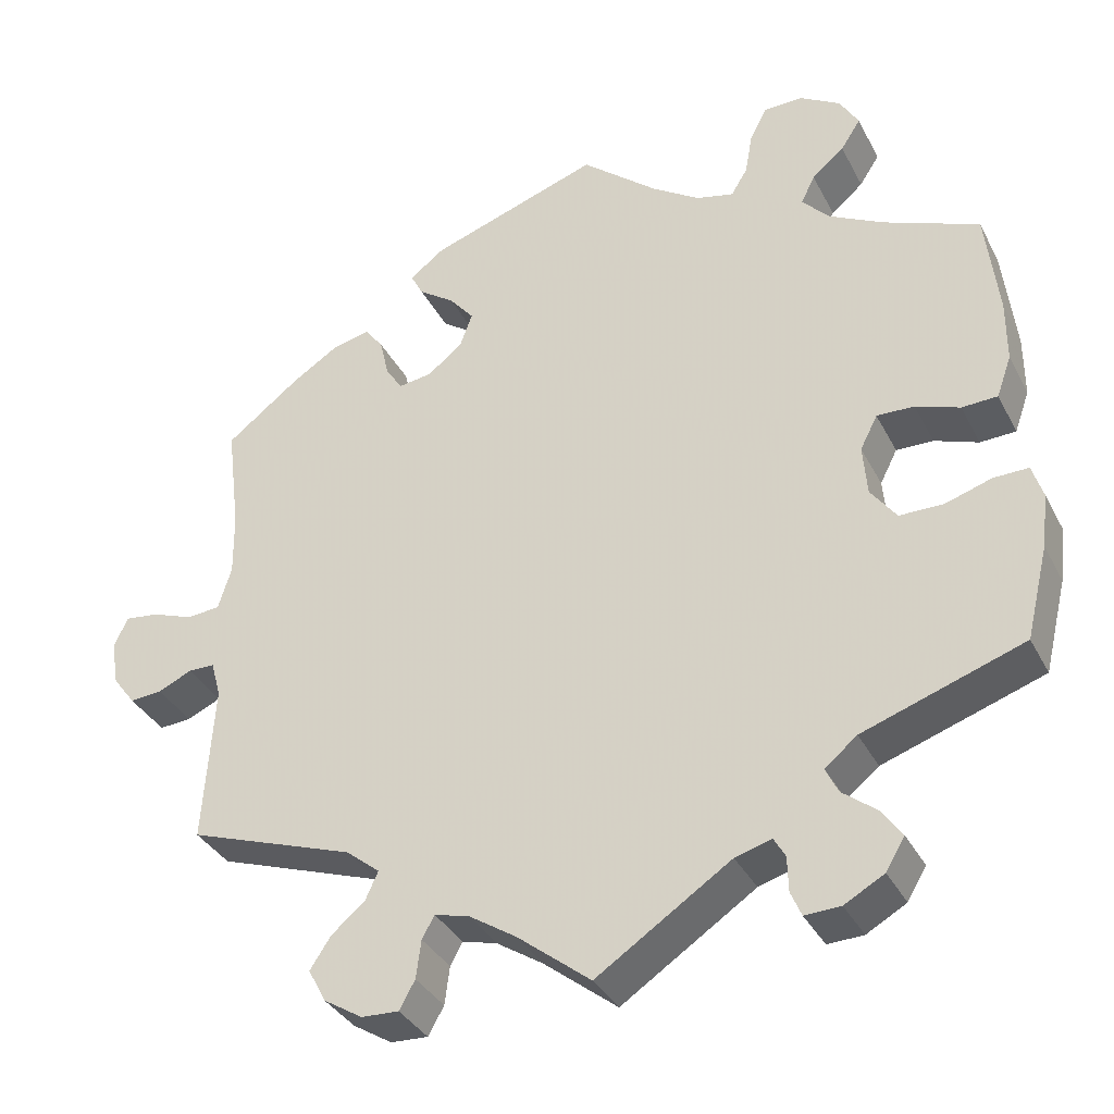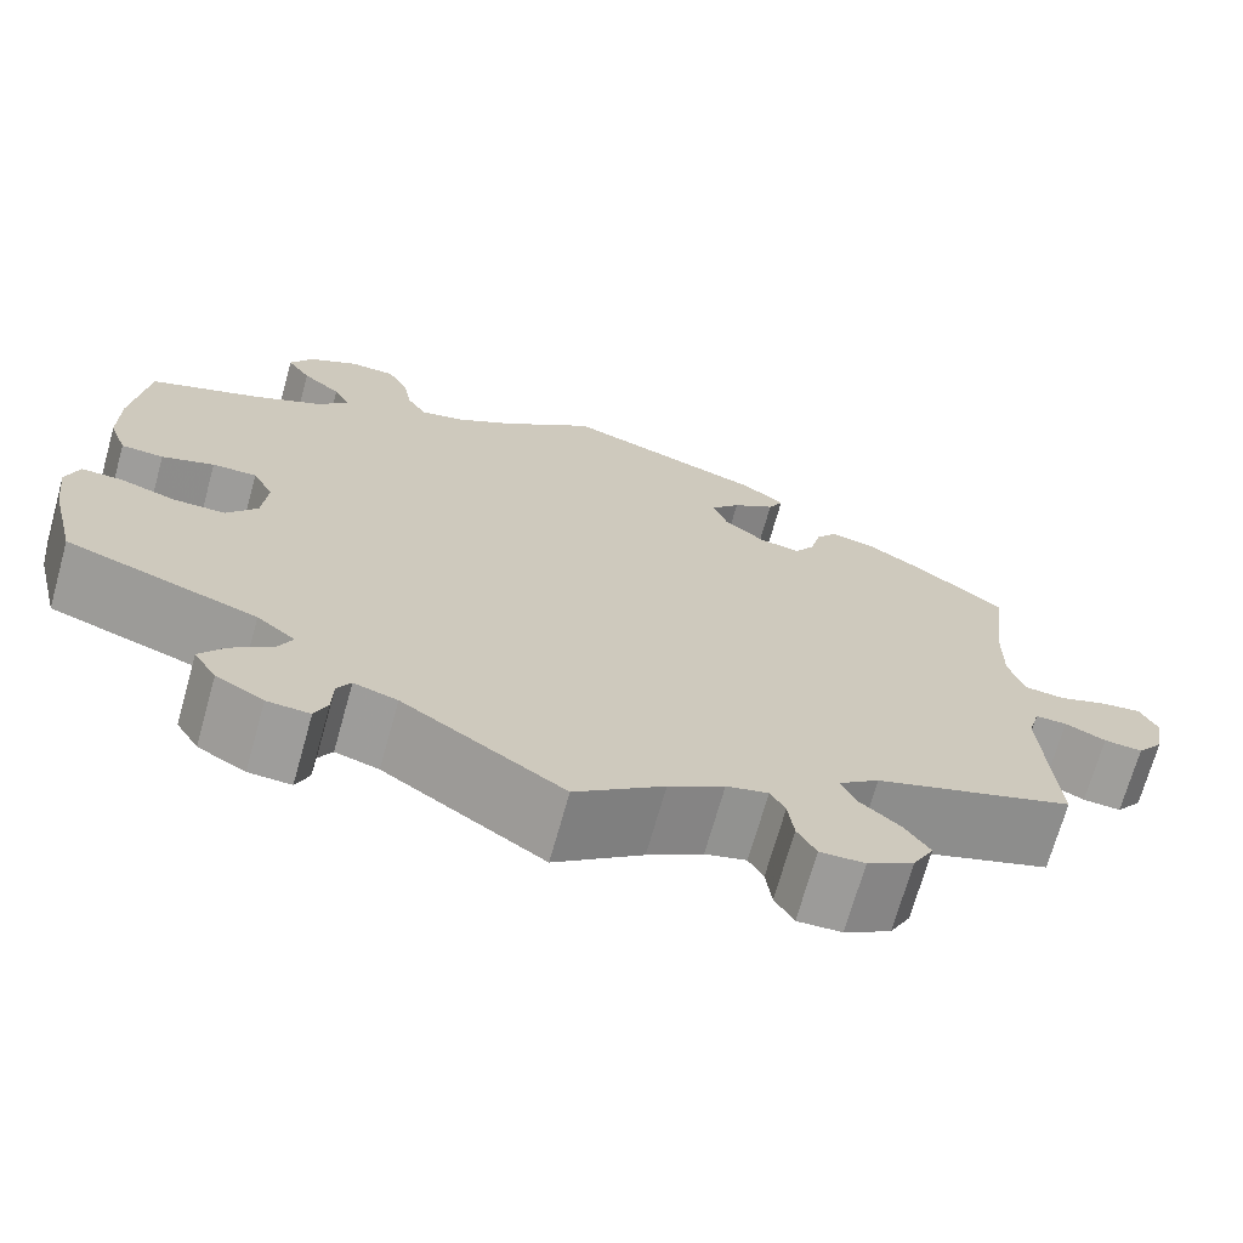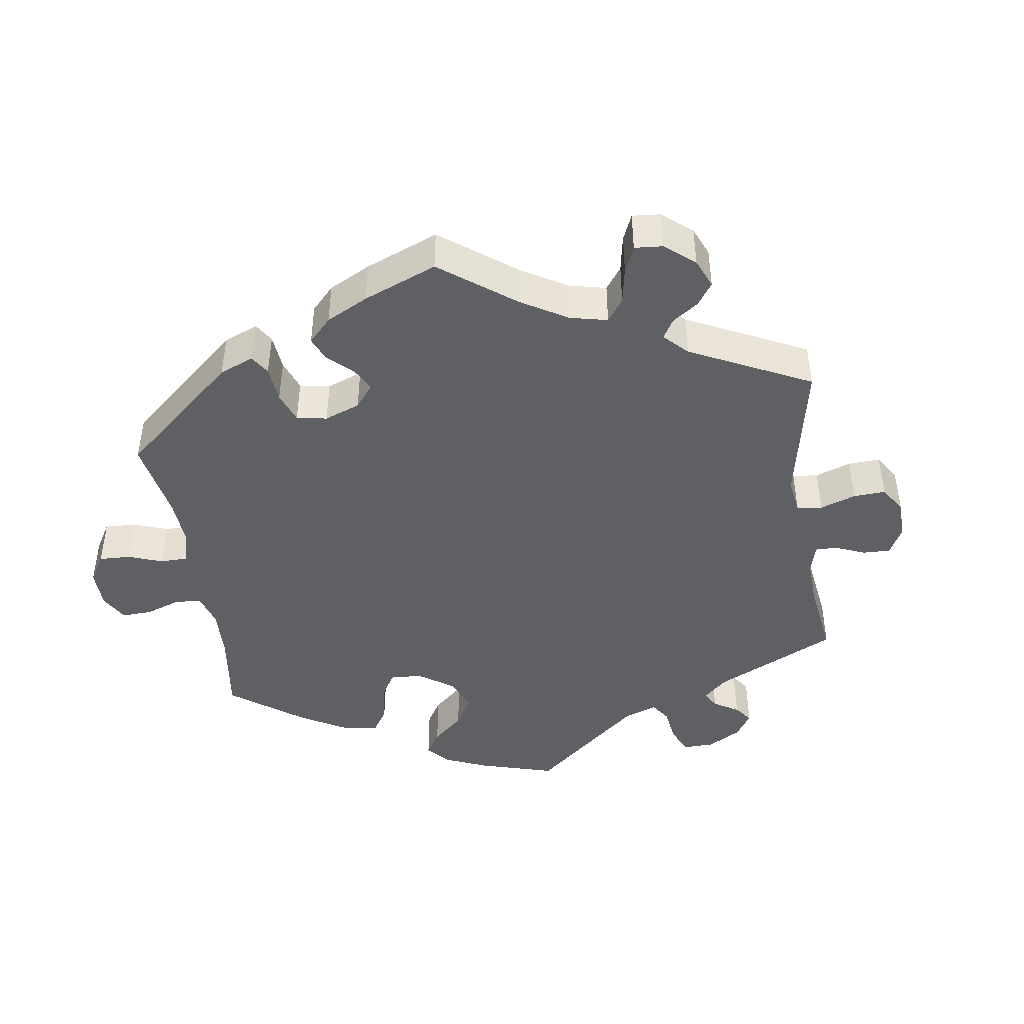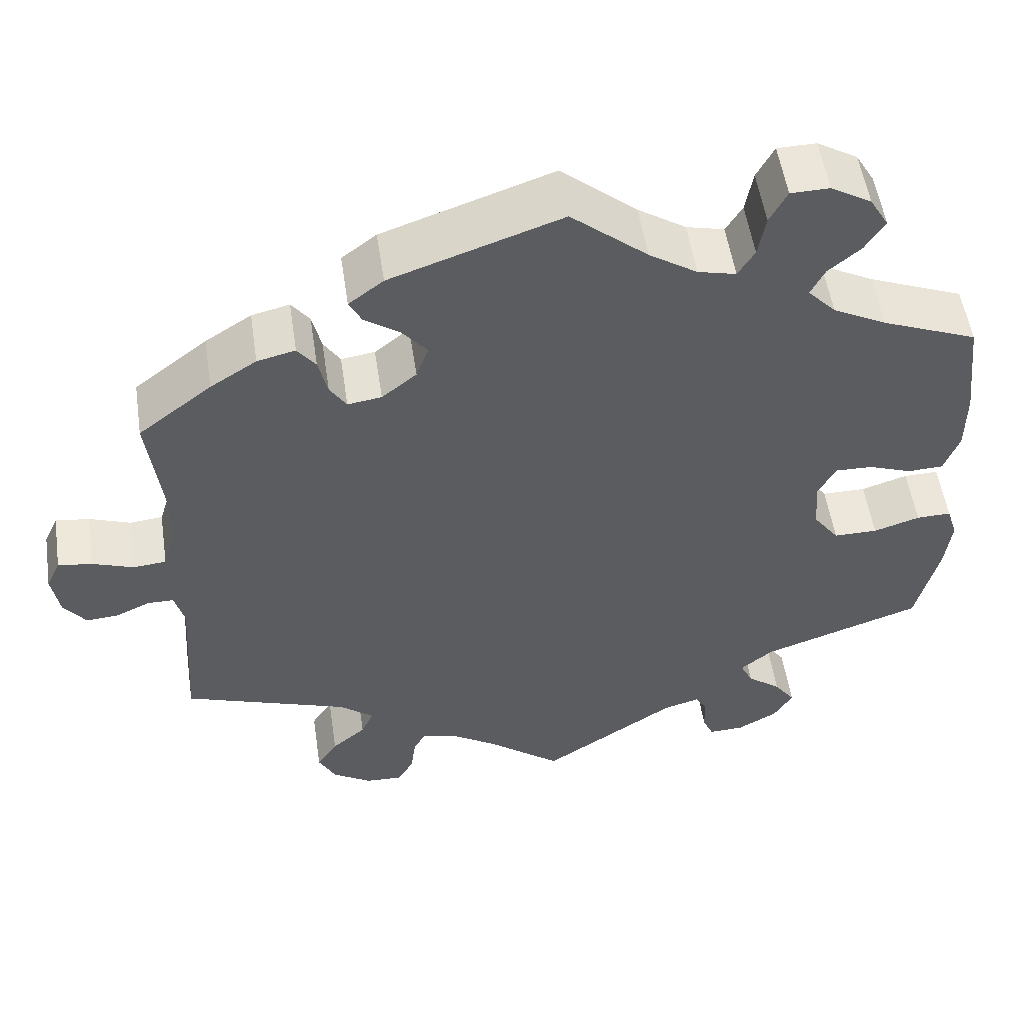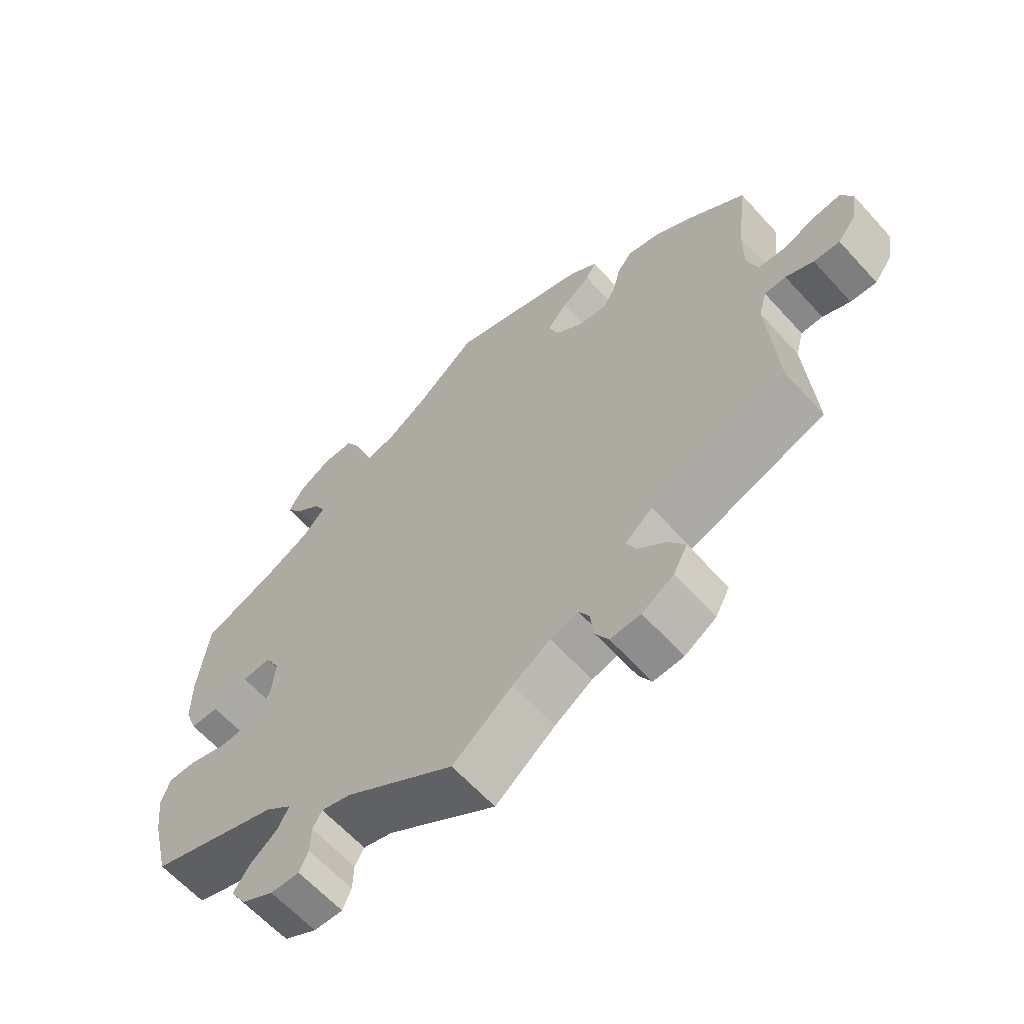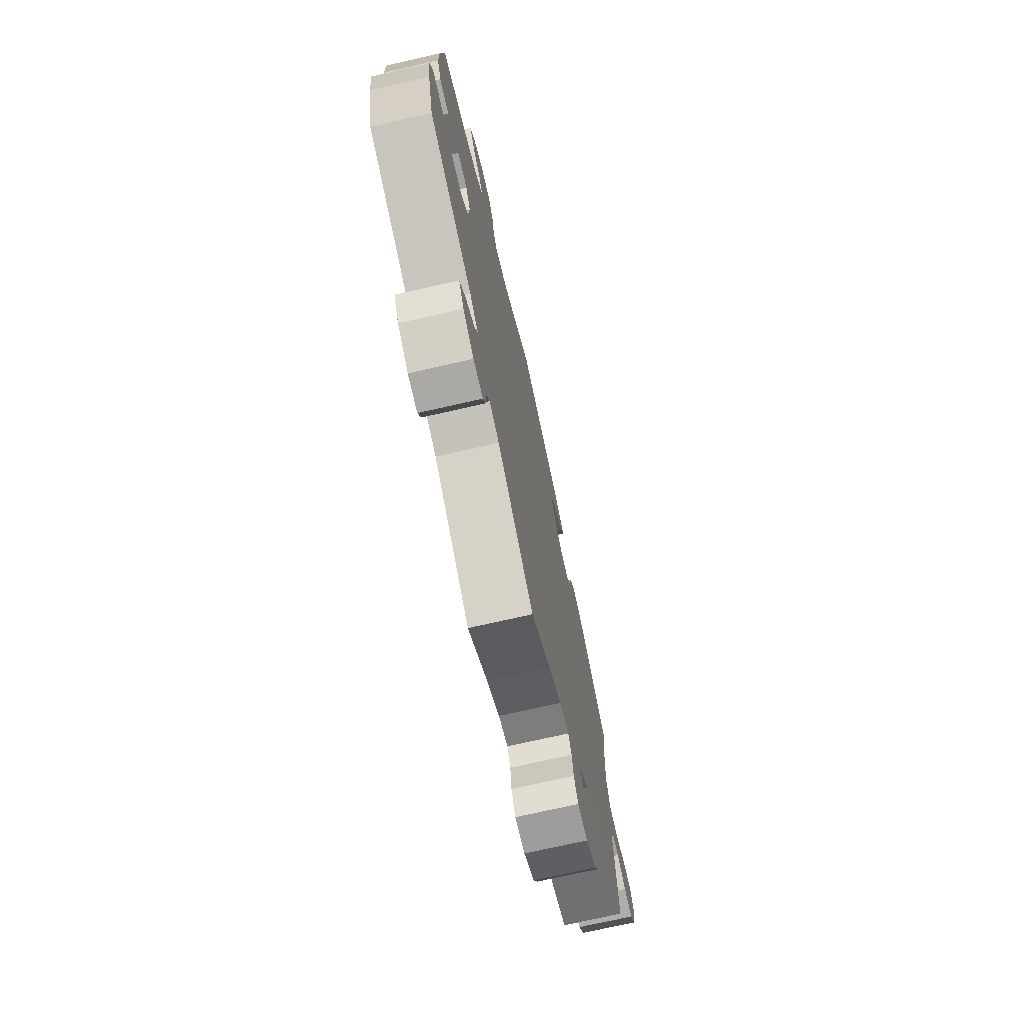
<metadata>
{"format":"obj","ext":"obj","renderer":"f3d","projection":"perspective","resolution":1024,"background":"white","views":[{"elev":-35.1,"azim":-155.6,"up":"+Z"},{"elev":-70.3,"azim":-15.7,"up":"+Z"},{"elev":-43.9,"azim":68.4,"up":"+Y"},{"elev":53.5,"azim":171.5,"up":"+Z"},{"elev":-62.8,"azim":42.2,"up":"+Z"},{"elev":-73.1,"azim":-77.2,"up":"+Z"}]}
</metadata>
<code>
v 0.205 0.07 0.507
v 0.247 0.07 0.475
v 0.232 0.07 0.446
v 0.189 0.07 0.416
v 0.159 0.07 0.38
v 0.174 0.07 0.339
v 0.216 0.07 0.305
v 0.257 0.07 0.299
v 0.277 0.07 0.33
v 0.288 0.07 0.377
v 0.31 0.07 0.406
v 0.356 0.07 0.395
v 0.412 0.07 0.359
v 0.501 0.07 0.29
v 0.485 0.07 0.159
v 0.484 0.07 0.083
v 0.5 0.07 0.031
v 0.54 0.07 0.027
v 0.59 0.07 0.045
v 0.631 0.07 0.05
v 0.648 0.07 0.014
v 0.639 0.07 -0.04
v 0.612 0.07 -0.076
v 0.573 0.07 -0.073
v 0.532 0.07 -0.054
v 0.5 0.07 -0.054
v 0.488 0.07 -0.098
v 0.501 0.07 -0.289
v 0.3 0.07 -0.358
v 0.259 0.07 -0.391
v 0.274 0.07 -0.424
v 0.315 0.07 -0.459
v 0.34 0.07 -0.497
v 0.319 0.07 -0.537
v 0.272 0.07 -0.566
v 0.227 0.07 -0.568
v 0.208 0.07 -0.534
v 0.202 0.07 -0.488
v 0.187 0.07 -0.461
v 0.145 0.07 -0.472
v 0.089 0.07 -0.508
v 0 0.07 -0.578
v -0.162 0.07 -0.47
v -0.206 0.07 -0.457
v -0.22 0.07 -0.481
v -0.221 0.07 -0.523
v -0.234 0.07 -0.553
v -0.277 0.07 -0.551
v -0.325 0.07 -0.524
v -0.348 0.07 -0.486
v -0.323 0.07 -0.451
v -0.282 0.07 -0.419
v -0.267 0.07 -0.388
v -0.306 0.07 -0.356
v -0.5 0.07 -0.289
v -0.527 0.07 -0.178
v -0.535 0.07 -0.113
v -0.522 0.07 -0.072
v -0.48 0.07 -0.073
v -0.424 0.07 -0.091
v -0.371 0.07 -0.091
v -0.34 0.07 -0.049
v -0.335 0.07 0.012
v -0.356 0.07 0.053
v -0.401 0.07 0.052
v -0.454 0.07 0.033
v -0.497 0.07 0.035
v -0.515 0.07 0.085
v -0.515 0.07 0.161
v -0.5 0.07 0.289
v -0.385 0.07 0.335
v -0.32 0.07 0.369
v -0.286 0.07 0.405
v -0.303 0.07 0.439
v -0.342 0.07 0.472
v -0.366 0.07 0.509
v -0.343 0.07 0.548
v -0.294 0.07 0.577
v -0.247 0.07 0.576
v -0.226 0.07 0.536
v -0.217 0.07 0.485
v -0.197 0.07 0.452
v -0.151 0.07 0.463
v -0.093 0.07 0.501
v -0.001 0.07 0.578
v 0.205 0 0.507
v 0.247 0 0.475
v 0.232 0 0.446
v 0.189 0 0.416
v 0.159 0 0.38
v 0.174 0 0.339
v 0.216 0 0.305
v 0.257 0 0.299
v 0.277 0 0.33
v 0.288 0 0.377
v 0.31 0 0.406
v 0.356 0 0.395
v 0.412 0 0.359
v 0.501 0 0.29
v 0.485 0 0.159
v 0.484 0 0.083
v 0.5 0 0.031
v 0.54 0 0.027
v 0.59 0 0.045
v 0.631 0 0.05
v 0.648 0 0.014
v 0.639 0 -0.04
v 0.612 0 -0.076
v 0.573 0 -0.073
v 0.532 0 -0.054
v 0.5 0 -0.054
v 0.488 0 -0.098
v 0.501 0 -0.289
v 0.3 0 -0.358
v 0.259 0 -0.391
v 0.274 0 -0.424
v 0.315 0 -0.459
v 0.34 0 -0.497
v 0.319 0 -0.537
v 0.272 0 -0.566
v 0.227 0 -0.568
v 0.208 0 -0.534
v 0.202 0 -0.488
v 0.187 0 -0.461
v 0.145 0 -0.472
v 0.089 0 -0.508
v 0 0 -0.578
v -0.162 0 -0.47
v -0.206 0 -0.457
v -0.22 0 -0.481
v -0.221 0 -0.523
v -0.234 0 -0.553
v -0.277 0 -0.551
v -0.325 0 -0.524
v -0.348 0 -0.486
v -0.323 0 -0.451
v -0.282 0 -0.419
v -0.267 0 -0.388
v -0.306 0 -0.356
v -0.5 0 -0.289
v -0.527 0 -0.178
v -0.535 0 -0.113
v -0.522 0 -0.072
v -0.48 0 -0.073
v -0.424 0 -0.091
v -0.371 0 -0.091
v -0.34 0 -0.049
v -0.335 0 0.012
v -0.356 0 0.053
v -0.401 0 0.052
v -0.454 0 0.033
v -0.497 0 0.035
v -0.515 0 0.085
v -0.515 0 0.161
v -0.5 0 0.289
v -0.385 0 0.335
v -0.32 0 0.369
v -0.286 0 0.405
v -0.303 0 0.439
v -0.342 0 0.472
v -0.366 0 0.509
v -0.343 0 0.548
v -0.294 0 0.577
v -0.247 0 0.576
v -0.226 0 0.536
v -0.217 0 0.485
v -0.197 0 0.452
v -0.151 0 0.463
v -0.093 0 0.501
v -0.001 0 0.578
f 84 85 1 2
f 83 84 2 3
f 82 83 3 4
f 78 79 80 81
f 78 81 82
f 77 78 82
f 74 75 76 77
f 73 74 77 82
f 72 73 82 4
f 68 69 70 71
f 65 66 67 68
f 64 65 68 71
f 63 64 71 72
f 57 58 59 60
f 57 60 61
f 54 55 56 57
f 53 54 57 61
f 49 50 51 52
f 49 52 53
f 48 49 53
f 45 46 47 48
f 44 45 48 53
f 43 44 53 61
f 41 42 43 61
f 35 36 37 38
f 35 38 39
f 34 35 39
f 31 32 33 34
f 30 31 34 39
f 27 28 29
f 26 27 29 30
f 22 23 24 25
f 22 25 26
f 21 22 26
f 18 19 20 21
f 17 18 21 26
f 16 17 26 30
f 12 13 14 15
f 9 10 11 12
f 8 9 12 15
f 7 8 15 16
f 63 72 4 5
f 62 63 5 6
f 40 41 61 62
f 30 39 40 62
f 16 30 62
f 6 7 16 62
f 87 86 170 169
f 88 87 169 168
f 89 88 168 167
f 166 165 164 163
f 167 166 163
f 167 163 162
f 162 161 160 159
f 167 162 159 158
f 89 167 158 157
f 156 155 154 153
f 153 152 151 150
f 156 153 150 149
f 157 156 149 148
f 145 144 143 142
f 146 145 142
f 142 141 140 139
f 146 142 139 138
f 137 136 135 134
f 138 137 134
f 138 134 133
f 133 132 131 130
f 138 133 130 129
f 146 138 129 128
f 146 128 127 126
f 123 122 121 120
f 124 123 120
f 124 120 119
f 119 118 117 116
f 124 119 116 115
f 114 113 112
f 115 114 112 111
f 110 109 108 107
f 111 110 107
f 111 107 106
f 106 105 104 103
f 111 106 103 102
f 115 111 102 101
f 100 99 98 97
f 97 96 95 94
f 100 97 94 93
f 101 100 93 92
f 90 89 157 148
f 91 90 148 147
f 147 146 126 125
f 147 125 124 115
f 147 115 101
f 147 101 92 91
f 1 86 87 2
f 2 87 88 3
f 3 88 89 4
f 4 89 90 5
f 5 90 91 6
f 6 91 92 7
f 7 92 93 8
f 8 93 94 9
f 9 94 95 10
f 10 95 96 11
f 11 96 97 12
f 12 97 98 13
f 13 98 99 14
f 14 99 100 15
f 15 100 101 16
f 16 101 102 17
f 17 102 103 18
f 18 103 104 19
f 19 104 105 20
f 20 105 106 21
f 21 106 107 22
f 22 107 108 23
f 23 108 109 24
f 24 109 110 25
f 25 110 111 26
f 26 111 112 27
f 27 112 113 28
f 28 113 114 29
f 29 114 115 30
f 30 115 116 31
f 31 116 117 32
f 32 117 118 33
f 33 118 119 34
f 34 119 120 35
f 35 120 121 36
f 36 121 122 37
f 37 122 123 38
f 38 123 124 39
f 39 124 125 40
f 40 125 126 41
f 41 126 127 42
f 42 127 128 43
f 43 128 129 44
f 44 129 130 45
f 45 130 131 46
f 46 131 132 47
f 47 132 133 48
f 48 133 134 49
f 49 134 135 50
f 50 135 136 51
f 51 136 137 52
f 52 137 138 53
f 53 138 139 54
f 54 139 140 55
f 55 140 141 56
f 56 141 142 57
f 57 142 143 58
f 58 143 144 59
f 59 144 145 60
f 60 145 146 61
f 61 146 147 62
f 62 147 148 63
f 63 148 149 64
f 64 149 150 65
f 65 150 151 66
f 66 151 152 67
f 67 152 153 68
f 68 153 154 69
f 69 154 155 70
f 70 155 156 71
f 71 156 157 72
f 72 157 158 73
f 73 158 159 74
f 74 159 160 75
f 75 160 161 76
f 76 161 162 77
f 77 162 163 78
f 78 163 164 79
f 79 164 165 80
f 80 165 166 81
f 81 166 167 82
f 82 167 168 83
f 83 168 169 84
f 84 169 170 85
f 85 170 86 1

</code>
